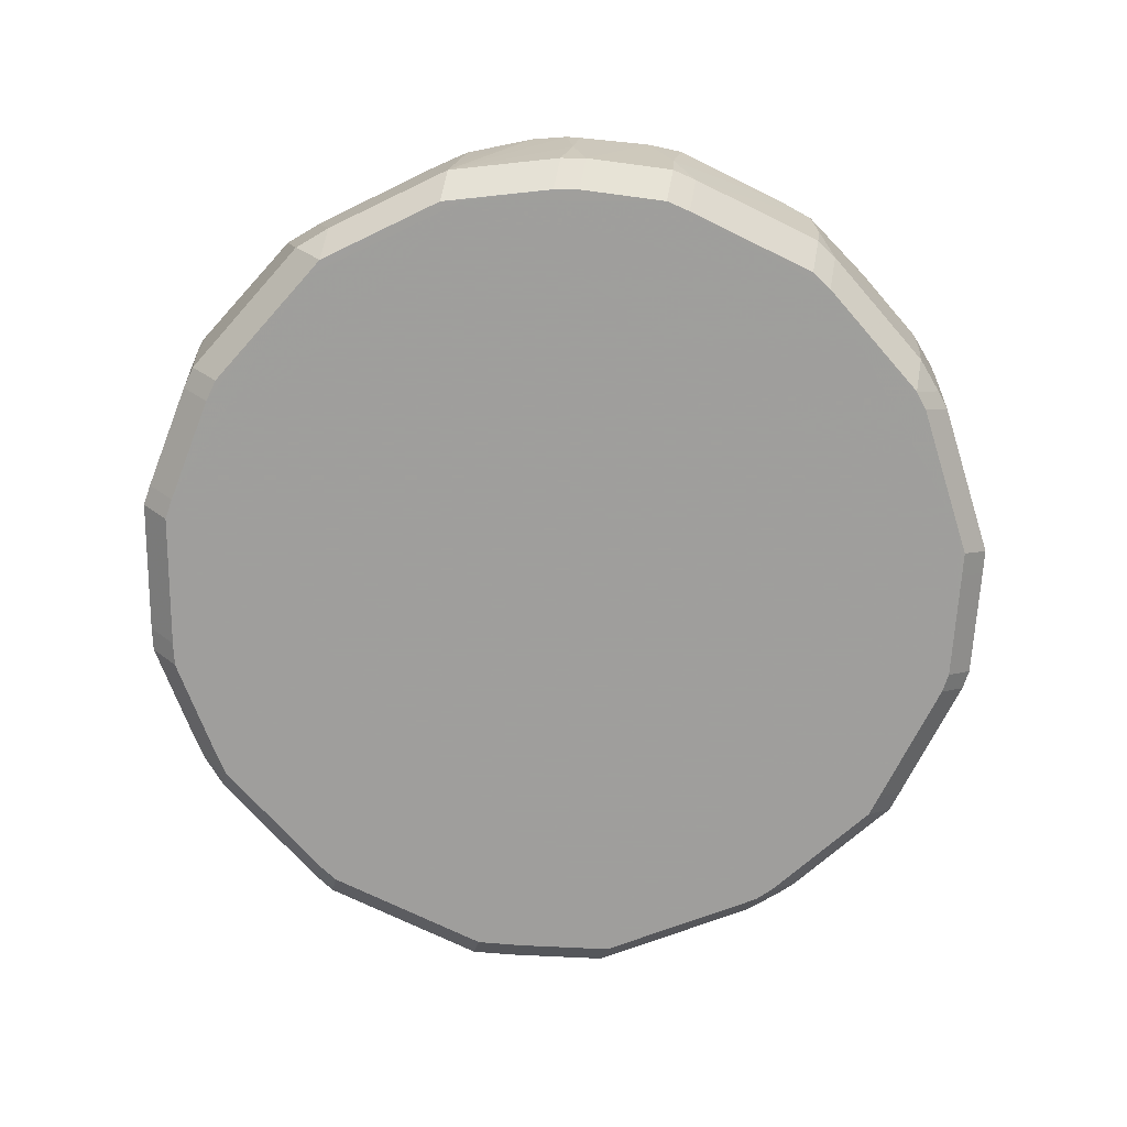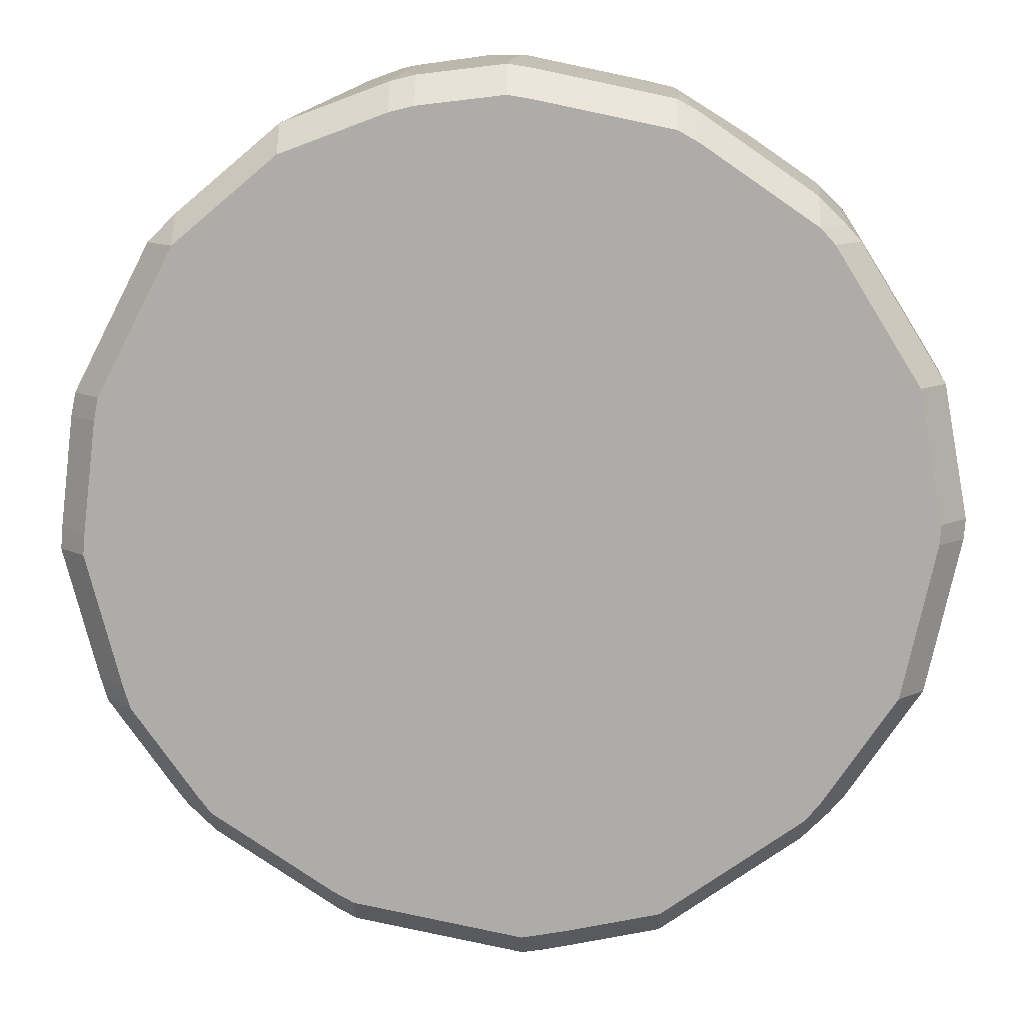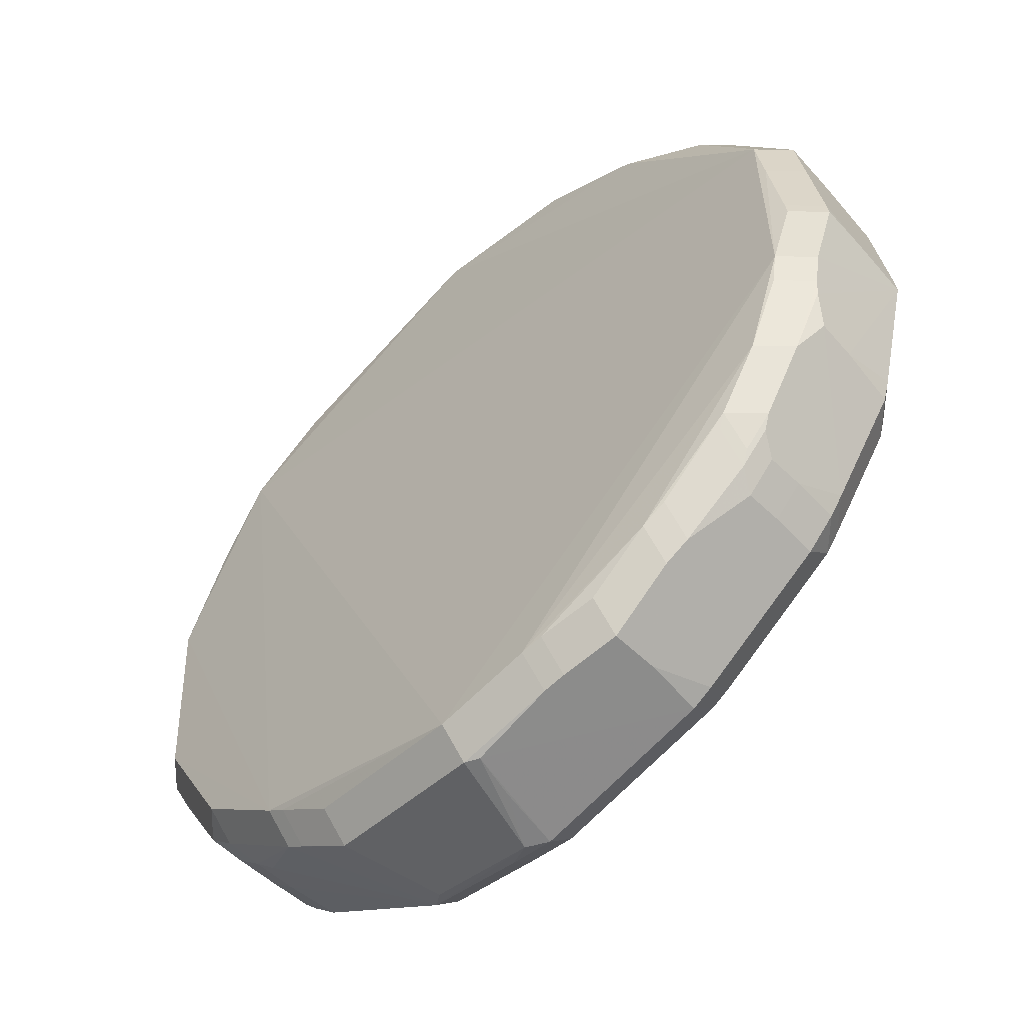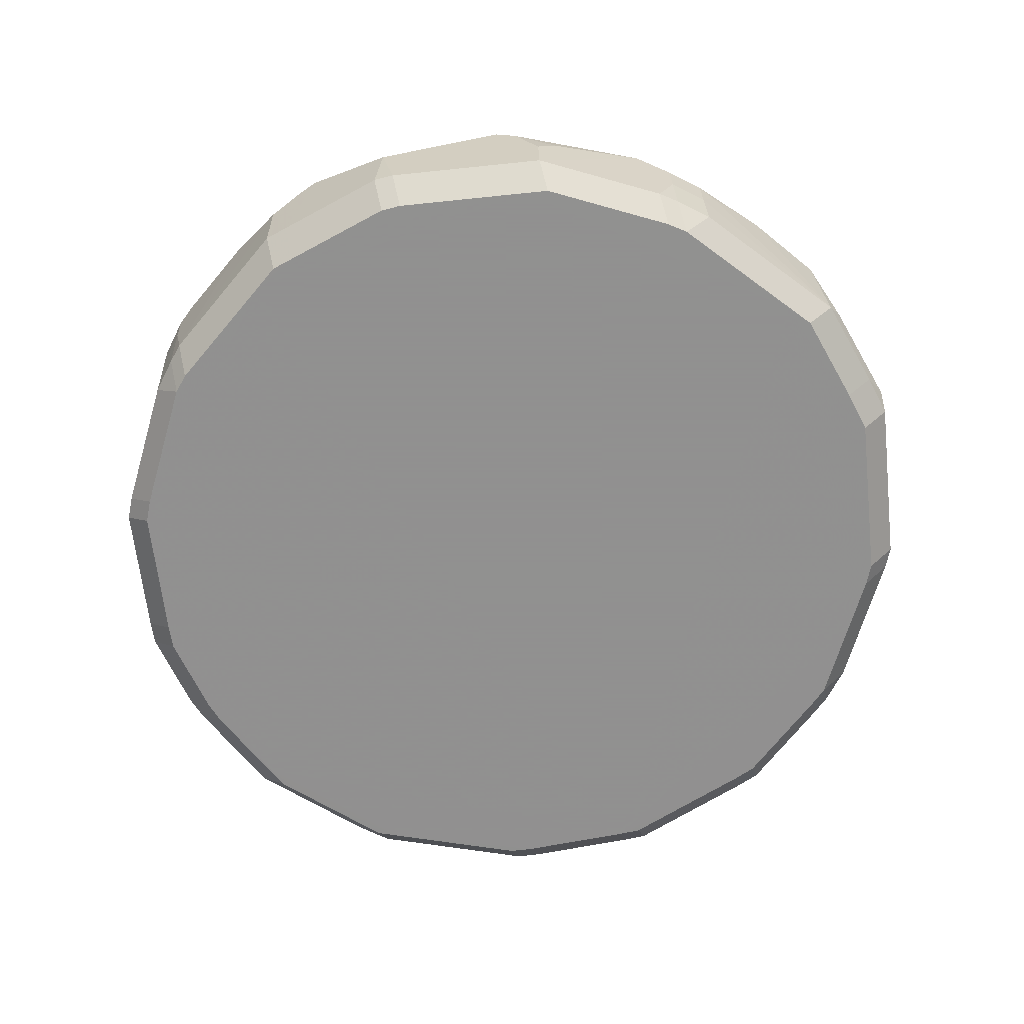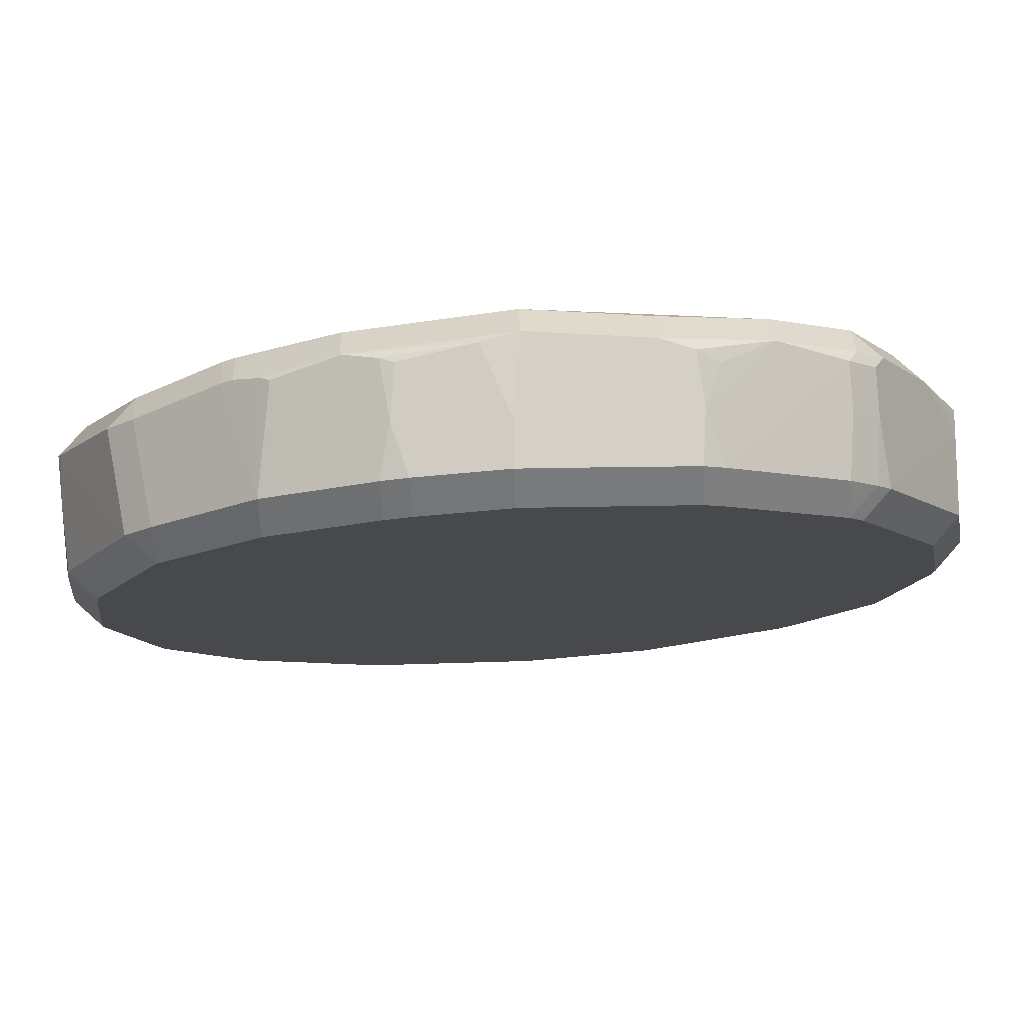
<metadata>
{"format":"obj","ext":"obj","renderer":"f3d","projection":"perspective","resolution":1024,"background":"white","views":[{"elev":-71.1,"azim":165.6,"up":"+Z"},{"elev":13.0,"azim":-178.4,"up":"+Y"},{"elev":-57.4,"azim":43.8,"up":"+Y"},{"elev":-65.8,"azim":-71.8,"up":"+Z"},{"elev":77.8,"azim":176.5,"up":"+Y"}]}
</metadata>
<code>
v 0.02295 -0.1129 0.03004
v 0.02295 -0.1058 0.03717
v 0.06429 -0.09405 0.02801
v 0.06429 -0.08692 0.03514
v -0.1104 0.03697 0.02105
v -0.1133 0.02377 0.03062
v -0.1062 0.02377 0.03775
v -0.008043 -0.1175 0.003827
v 0.003832 -0.1083 -0.006399
v 0.02836 -0.1117 0.02966
v 0.02836 -0.1046 0.03679
v 0.03351 -0.1021 -0.006397
v 0.0422 -0.1087 0.0278
v 0.0422 -0.1016 0.03493
v 0.0422 -0.1081 0.01585
v -0.0854 -0.07672 0.02436
v -0.07828 -0.08385 0.02436
v -0.04546 -0.09814 -0.006402
v -0.002798 0.1169 0.03103
v -0.002798 0.1097 0.03816
v -0.06008 -0.09696 0.02978
v -0.06008 -0.08984 0.03691
v -0.003109 -0.1169 0.0007294
v -0.003109 -0.1098 -0.006399
v -0.01445 -0.115 0.0007346
v -0.01445 -0.1079 -0.006393
v 0.08528 -0.07666 0.01274
v 0.07815 -0.08379 0.01274
v 0.04088 -0.1077 0.0007338
v 0.04088 -0.1005 -0.006394
v 0.04611 -0.1047 0.0007279
v 0.04611 -0.09758 -0.0064
v -0.001228 -0.1171 0.03034
v -0.001228 -0.11 0.03747
v 0.05906 -0.08872 -0.006401
v 0.07115 -0.08047 -0.006398
v -0.08326 -0.07689 0.0007309
v -0.07613 -0.08402 0.0007309
v -0.07613 -0.07689 -0.006397
v -0.07449 -0.08674 0.02242
v -0.02805 -0.1051 -0.006394
v -0.1122 0.02905 0.02763
v -0.03541 -0.1118 0.003658
v -0.0004229 -0.1172 0.01727
v 0.1014 -0.05494 0.02906
v 0.09423 -0.05494 0.03618
v 0.08483 -0.07613 0.0007347
v 0.07771 -0.08325 0.0007347
v 0.07771 -0.07613 -0.006393
v 0.08836 -0.07143 0.0007279
v 0.08123 -0.07143 -0.0064
v 0.1069 -0.04673 0.02486
v -0.08696 -0.07265 0.0007299
v -0.07983 -0.07265 -0.006398
v -0.08481 -0.07679 0.01347
v -0.07768 -0.08392 0.01347
v -0.03929 -0.1099 0.000735
v -0.03929 -0.1028 -0.006393
v 0.1122 -0.02675 0.03015
v 0.1051 -0.02675 0.03727
v 0.08799 -0.07379 0.02694
v 0.08086 -0.08092 0.02694
v 0.08086 -0.07379 0.03407
v 0.1091 -0.03884 0.0285
v 0.09411 -0.05306 -0.006399
v 0.105 -0.04776 0.0007315
v 0.09783 -0.04776 -0.006397
v -0.09565 -0.04923 -0.0064
v -0.1067 -0.0435 0.0007308
v -0.09953 -0.0435 -0.006397
v -0.05569 -0.09987 0.02921
v -0.05569 -0.09274 0.03634
v -0.09098 -0.06884 0.02943
v -0.08385 -0.07597 0.02943
v -0.08385 -0.06884 0.03655
v -0.1046 -0.04788 0.01928
v -0.03313 0.1106 0.02941
v -0.03313 0.1035 0.03654
v -0.1107 -0.03181 0.02958
v 0.1171 -0.006915 0.02834
v 0.1099 -0.006915 0.03547
v 0.03683 0.1104 0.02997
v 0.03683 0.1032 0.0371
v -0.04289 -0.1084 0.02721
v -0.04289 -0.1013 0.03434
v 0.1064 -0.04683 0.01525
v -0.06029 0.09679 0.03117
v -0.06029 0.08967 0.0383
v 0.08527 -0.07732 0.02199
v 0.07814 -0.08445 0.02199
v 0.1068 -0.0417 0.0007288
v 0.09965 -0.0417 -0.006399
v 0.1167 -0.003378 0.02848
v 0.1096 -0.003378 0.0356
v -0.108 -0.03754 0.0007273
v -0.1008 -0.03754 -0.006401
v -0.1133 0.02376 0.03062
v 0.002254 -0.1172 0.02889
v 0.1166 -0.006612 0.01703
v 0.1033 -0.02742 -0.0064
v 0.05831 -0.09806 0.0286
v 0.05831 -0.09093 0.03573
v -0.1068 -0.0101 -0.006398
v -0.0881 0.07339 0.03204
v -0.08097 0.08051 0.03204
v -0.08097 0.07339 0.03916
v 0.1124 0.03286 0.03027
v 0.1052 0.03286 0.0374
v 0.1118 0.03301 0.01766
v 0.09423 -0.05494 0.03618
v 0.1101 -0.03494 0.02929
v 0.103 -0.03494 0.03642
v 0.1141 0.01833 0.02969
v 0.107 0.01833 0.03682
v 0.1156 -0.007101 0.0007318
v 0.1085 -0.007101 -0.006396
v 0.1069 -0.01336 -0.0064
v -0.1107 -0.03181 0.02958
v -0.1035 -0.03181 0.03671
v -0.04654 0.1056 0.02431
v -0.09098 -0.06884 0.02943
v -0.08386 -0.06884 0.03655
v 0.02487 0.1143 0.02637
v 0.1151 -0.001328 0.0007229
v 0.108 -0.001328 -0.006405
v -0.1158 0.002259 0.0007291
v -0.1086 0.002259 -0.006399
v -0.1154 -0.00303 0.0007312
v -0.1083 -0.00303 -0.006397
v 0.1113 0.0353 0.03001
v 0.1042 0.0353 0.03714
v -0.1131 0.01673 0.000727
v -0.106 0.01673 -0.006401
v -0.08545 0.07656 0.01748
v -0.07832 0.08369 0.01748
v -0.1093 -0.0373 0.02612
v -0.03313 0.1106 0.02941
v -0.0855 0.07728 0.02881
v -0.07837 0.0844 0.02881
v 0.05311 0.1029 0.02722
v 0.09028 -0.07062 0.02812
v 0.08315 -0.07775 0.02812
v 0.08315 -0.07062 0.03524
v 0.05533 0.1011 0.02834
v 0.05533 0.09395 0.03547
v 0.1116 0.02766 0.0007259
v 0.1045 0.02766 -0.006402
v -0.1009 0.05291 0.03113
v -0.09379 0.05291 0.03825
v -0.1094 0.03695 0.0007358
v -0.1022 0.03695 -0.006392
v -0.09862 0.04271 -0.006402
v -0.1171 0.0002784 0.01867
v -0.04235 0.108 0.01401
v 0.06199 0.0955 0.02985
v 0.06199 0.08837 0.03697
v 0.09485 0.06681 0.02776
v 0.08772 0.07394 0.02776
v 0.08772 0.06681 0.03489
v -0.1105 0.03073 0.0007271
v -0.1034 0.03073 -0.006401
v 0.06522 0.0928 0.02984
v 0.06522 0.08567 0.03697
v -0.04113 0.1089 0.02678
v 0.02829 0.1135 0.02777
v -0.002798 0.1169 0.03103
v -0.002798 0.1097 0.03816
v 0.1104 0.0337 0.0007307
v 0.1033 0.0337 -0.006397
v -0.08713 0.07268 0.0007279
v -0.08001 0.07268 -0.0064
v -0.1073 -0.04344 0.0136
v 0.09074 0.07192 0.0007377
v 0.08361 0.07905 0.0007377
v 0.08361 0.07192 -0.00639
v 0.09354 0.06647 0.0007259
v 0.08641 0.06647 -0.006402
v -0.08344 0.07675 0.0007334
v -0.07631 0.08388 0.0007334
v -0.07631 0.07675 -0.006395
v -0.07015 0.08091 -0.0064
v 0.006487 0.1168 0.02915
v 0.0001216 0.1167 0.01223
v 0.07907 0.0757 -0.006395
v -0.04646 0.1045 0.0007269
v -0.04646 0.09734 -0.006401
v 0.02663 0.1135 0.0135
v -0.03422 0.1018 -0.006398
v 0.03691 0.1017 -0.006398
v 0.05106 0.09615 -0.006403
v 0.06232 0.08988 -0.006398
v -0.0409 0.1076 0.0007334
v -0.0409 0.1005 -0.006395
v 0.0006624 0.116 0.0007274
v 0.0006624 0.1089 -0.006401
v 0.05701 0.1015 0.0007381
v 0.05701 0.09438 -0.00639
v -0.005693 0.115 0.000731
v -0.005693 0.1078 -0.006397
v 0.02317 0.1133 0.0007309
v 0.02317 0.1062 -0.006397
v 0.0296 0.1117 0.0007331
v 0.0296 0.1046 -0.006395
v 0.05251 0.1034 0.01399
v 0.03744 0.1101 0.02978
f 34 106 22
f 109 107 146
f 60 114 108
f 108 106 60
f 106 34 60
f 81 114 60
f 166 183 19
f 106 20 88
f 35 18 125
f 99 115 124
f 182 183 166
f 82 182 166
f 107 109 130
f 130 173 157
f 168 109 146
f 168 130 109
f 173 130 168
f 5 150 160
f 22 106 7
f 7 119 22
f 22 119 75
f 146 107 113
f 2 60 34
f 59 99 80
f 111 115 59
f 115 99 59
f 78 88 20
f 135 185 179
f 139 185 135
f 105 104 106
f 64 115 111
f 111 45 64
f 18 35 32
f 32 35 49
f 91 86 66
f 115 86 91
f 51 35 125
f 31 48 90
f 47 48 49
f 123 182 165
f 182 82 165
f 196 165 82
f 183 182 194
f 182 200 194
f 152 133 161
f 125 18 152
f 179 180 178
f 170 150 5
f 5 148 170
f 170 148 104
f 149 7 106
f 5 160 6
f 6 160 132
f 6 126 153
f 132 126 6
f 94 114 81
f 110 2 102
f 60 2 110
f 102 143 110
f 4 143 102
f 29 98 23
f 29 13 1
f 1 98 29
f 157 158 159
f 108 131 159
f 159 163 108
f 162 196 155
f 158 196 162
f 139 105 87
f 164 120 87
f 87 77 164
f 87 185 139
f 89 45 141
f 52 64 45
f 66 86 52
f 52 86 115
f 115 64 52
f 24 18 9
f 18 32 9
f 96 152 18
f 133 152 96
f 72 34 22
f 72 85 34
f 49 35 36
f 36 51 49
f 35 51 36
f 15 101 13
f 15 13 29
f 29 31 15
f 66 52 50
f 50 52 45
f 144 140 82
f 155 196 144
f 144 196 140
f 156 145 83
f 174 196 158
f 82 140 205
f 205 196 82
f 187 196 202
f 165 196 187
f 123 165 187
f 202 200 187
f 187 182 123
f 187 200 182
f 183 194 198
f 190 203 197
f 197 191 190
f 125 152 190
f 151 152 161
f 171 152 151
f 121 136 76
f 121 118 136
f 24 41 58
f 58 18 24
f 98 1 33
f 42 6 148
f 42 148 5
f 5 6 42
f 97 118 6
f 97 6 153
f 153 118 97
f 79 118 153
f 136 118 79
f 80 99 93
f 146 113 93
f 93 124 146
f 93 99 124
f 10 1 13
f 154 192 185
f 154 120 164
f 164 198 154
f 154 198 192
f 154 87 120
f 185 87 154
f 142 141 143
f 143 4 63
f 101 15 3
f 90 62 3
f 3 15 31
f 3 31 90
f 61 89 141
f 47 50 27
f 45 89 27
f 27 50 45
f 133 96 127
f 125 116 117
f 117 100 125
f 92 51 125
f 125 100 92
f 100 117 92
f 92 117 116
f 156 83 167
f 167 163 156
f 108 163 167
f 167 106 108
f 167 20 106
f 175 174 173
f 175 191 197
f 140 196 204
f 204 205 140
f 196 205 204
f 199 188 193
f 164 77 137
f 137 198 164
f 183 198 137
f 137 77 19
f 137 19 183
f 189 201 203
f 203 190 189
f 189 190 201
f 186 152 171
f 186 190 152
f 193 188 186
f 104 138 134
f 134 170 104
f 178 170 134
f 122 75 119
f 26 41 24
f 26 58 41
f 18 58 39
f 39 54 18
f 44 23 98
f 46 112 60
f 60 110 46
f 46 110 143
f 11 14 102
f 102 2 11
f 90 48 28
f 32 30 12
f 12 9 32
f 12 30 24
f 24 9 12
f 68 96 18
f 18 54 68
f 76 136 172
f 136 79 172
f 69 121 76
f 76 172 69
f 53 55 16
f 16 69 53
f 51 92 65
f 177 190 191
f 177 147 125
f 125 190 177
f 201 190 195
f 190 186 195
f 188 199 195
f 195 186 188
f 181 171 180
f 180 186 181
f 181 186 171
f 21 40 57
f 40 56 57
f 57 56 38
f 17 40 21
f 17 21 74
f 17 56 40
f 84 43 33
f 84 57 43
f 21 57 84
f 33 43 8
f 23 44 8
f 8 25 23
f 98 33 8
f 8 44 98
f 57 25 8
f 43 57 8
f 103 127 96
f 96 129 103
f 103 129 127
f 153 126 128
f 73 69 16
f 121 69 73
f 74 75 73
f 95 69 172
f 95 79 153
f 95 172 79
f 153 128 95
f 70 68 54
f 96 68 70
f 37 39 38
f 55 53 37
f 51 65 67
f 67 65 92
f 175 177 184
f 191 175 184
f 184 177 191
f 147 177 169
f 173 168 176
f 21 84 71
f 160 133 132
f 161 133 160
f 113 107 108
f 108 114 113
f 80 81 59
f 81 60 59
f 124 115 116
f 125 124 116
f 31 32 49
f 49 48 31
f 108 107 131
f 107 130 131
f 202 196 203
f 203 196 197
f 170 178 180
f 180 171 170
f 104 148 149
f 106 104 149
f 6 149 148
f 7 149 6
f 7 6 118
f 119 7 118
f 13 101 14
f 14 101 102
f 159 131 130
f 159 130 157
f 156 163 162
f 155 156 162
f 162 159 158
f 163 159 162
f 77 78 20
f 20 19 77
f 87 105 106
f 106 88 87
f 78 77 87
f 88 78 87
f 50 47 49
f 49 51 50
f 144 156 155
f 144 145 156
f 145 144 83
f 83 144 82
f 147 124 125
f 146 124 147
f 174 158 157
f 157 173 174
f 202 203 201
f 201 200 202
f 161 160 151
f 151 160 150
f 151 170 171
f 150 170 151
f 138 105 139
f 104 105 138
f 21 75 74
f 22 75 21
f 33 1 2
f 33 2 34
f 93 81 80
f 93 94 81
f 93 113 114
f 114 94 93
f 112 59 60
f 111 59 112
f 62 142 63
f 63 142 143
f 102 101 3
f 3 4 102
f 62 63 3
f 3 63 4
f 61 142 62
f 141 142 61
f 90 89 61
f 61 62 90
f 32 31 30
f 30 31 29
f 30 23 24
f 29 23 30
f 132 133 127
f 127 126 132
f 92 116 115
f 115 91 92
f 167 19 20
f 166 19 167
f 167 83 82
f 167 82 166
f 197 196 175
f 196 174 175
f 192 198 199
f 193 192 199
f 186 192 193
f 185 192 186
f 186 180 179
f 179 185 186
f 179 178 134
f 134 135 179
f 134 138 139
f 139 135 134
f 119 118 122
f 118 121 122
f 111 112 46
f 46 45 111
f 143 141 46
f 141 45 46
f 2 1 11
f 1 10 11
f 13 14 11
f 11 10 13
f 28 89 90
f 28 27 89
f 48 47 28
f 47 27 28
f 200 201 195
f 195 194 200
f 195 199 198
f 195 198 194
f 57 39 58
f 38 39 57
f 55 56 17
f 16 55 17
f 84 33 34
f 34 85 84
f 24 23 25
f 25 26 24
f 25 57 58
f 58 26 25
f 126 127 128
f 127 129 128
f 16 17 73
f 73 17 74
f 73 122 121
f 75 122 73
f 95 128 129
f 95 129 96
f 70 53 69
f 54 53 70
f 70 95 96
f 69 95 70
f 37 53 54
f 54 39 37
f 37 56 55
f 38 56 37
f 67 50 51
f 66 50 67
f 67 92 91
f 67 91 66
f 146 147 169
f 169 168 146
f 176 177 175
f 176 175 173
f 168 169 176
f 176 169 177
f 22 21 71
f 71 72 22
f 71 84 85
f 85 72 71

</code>
